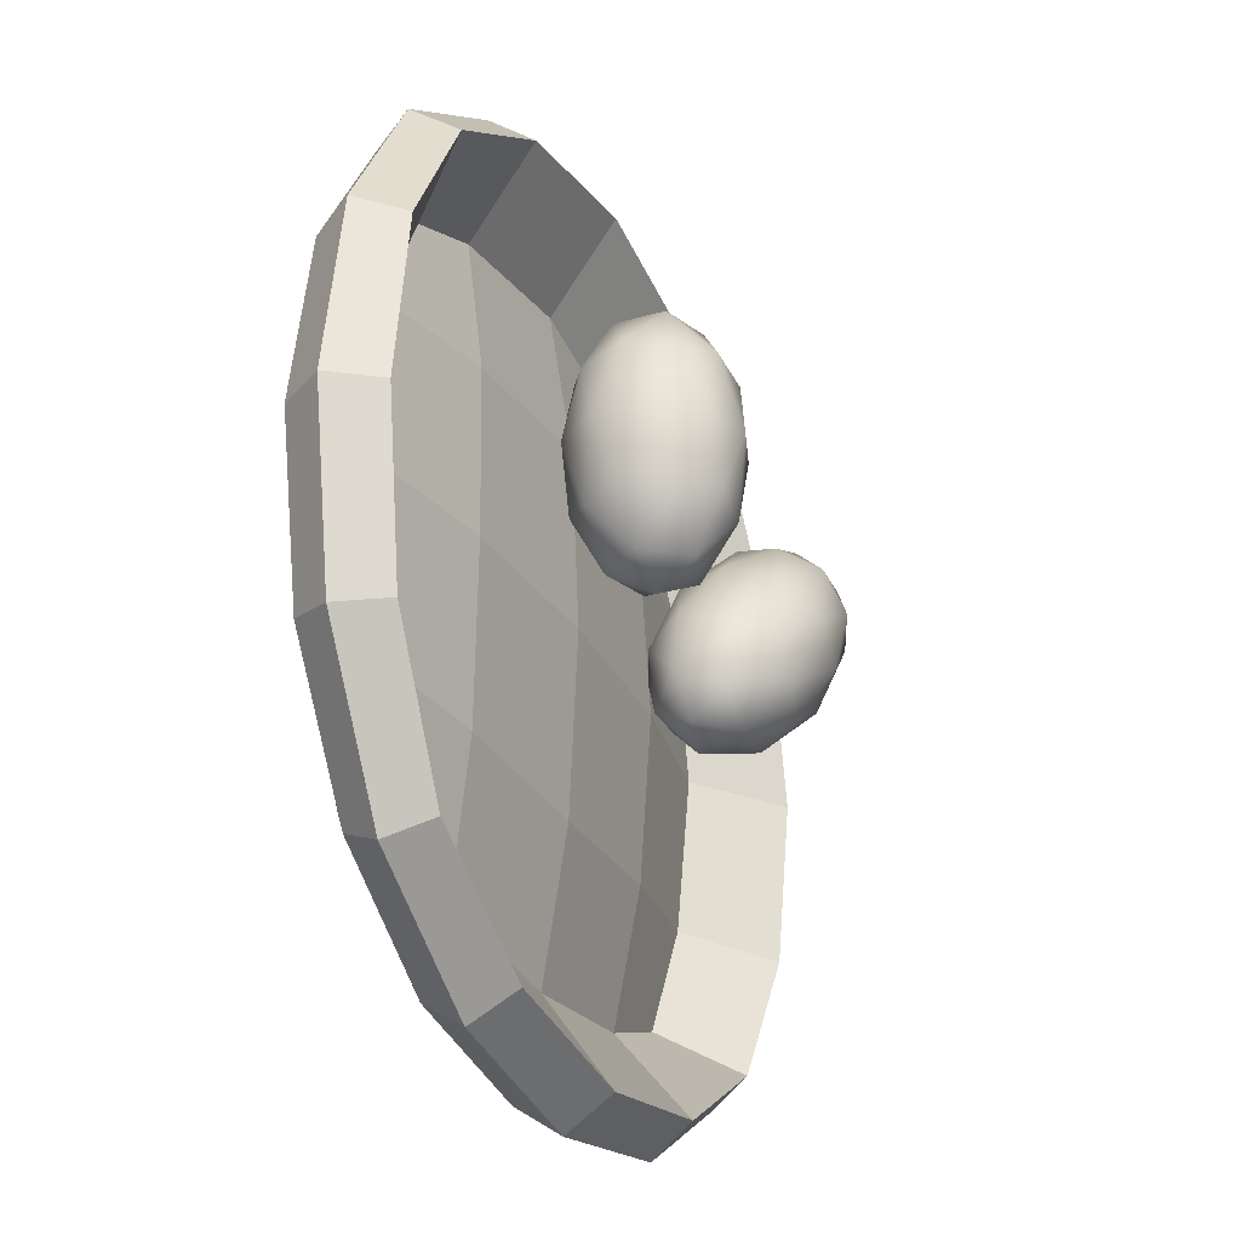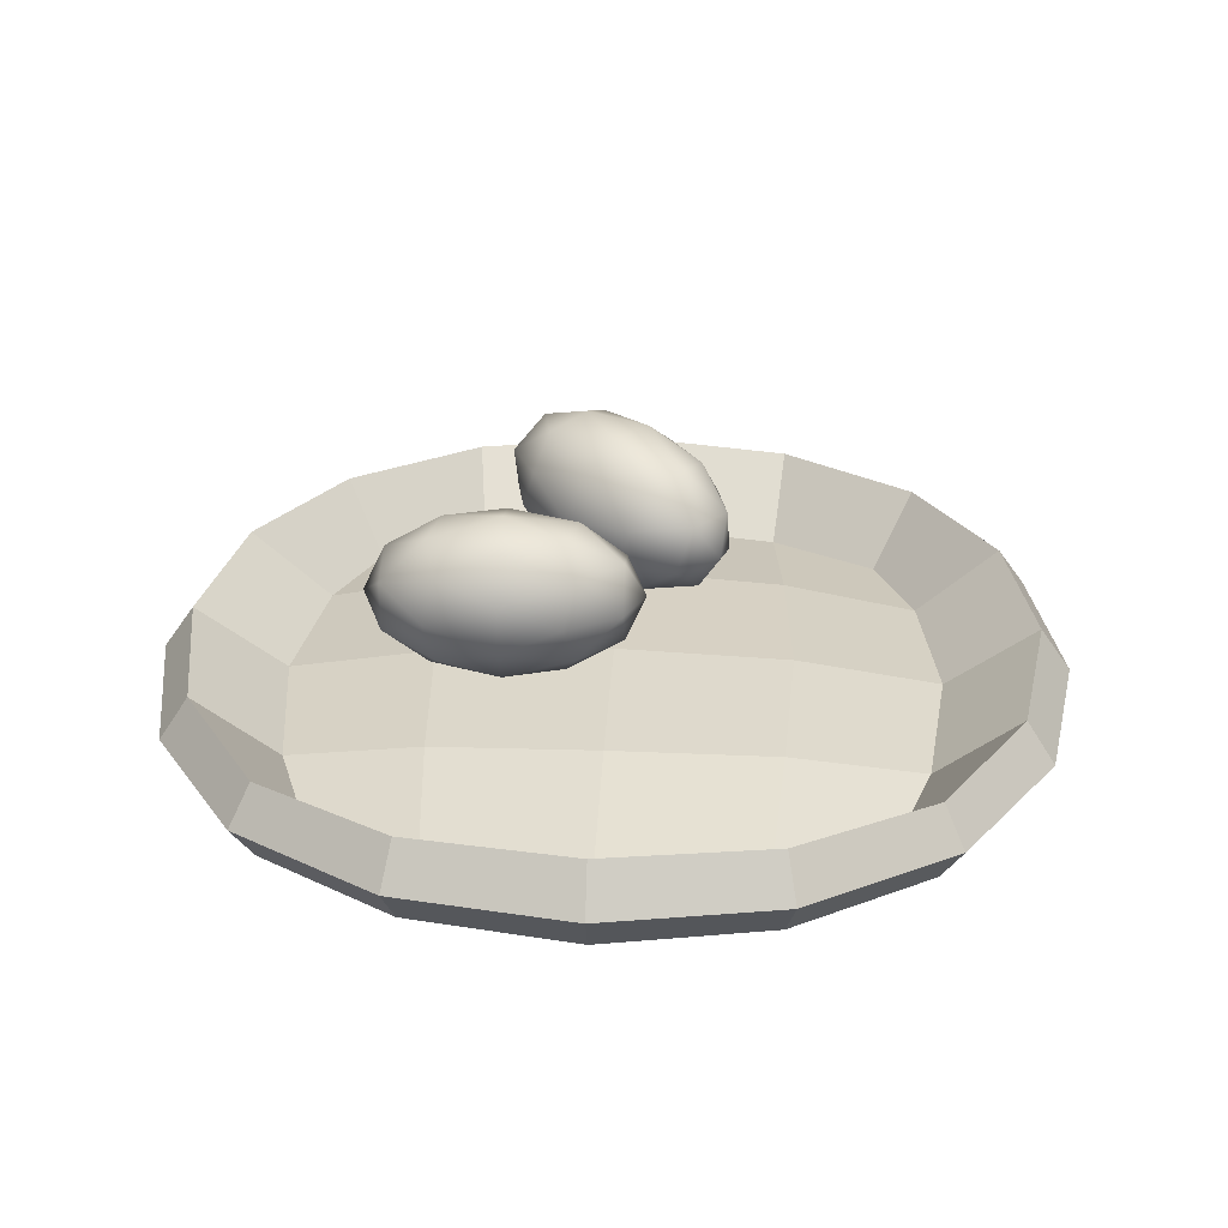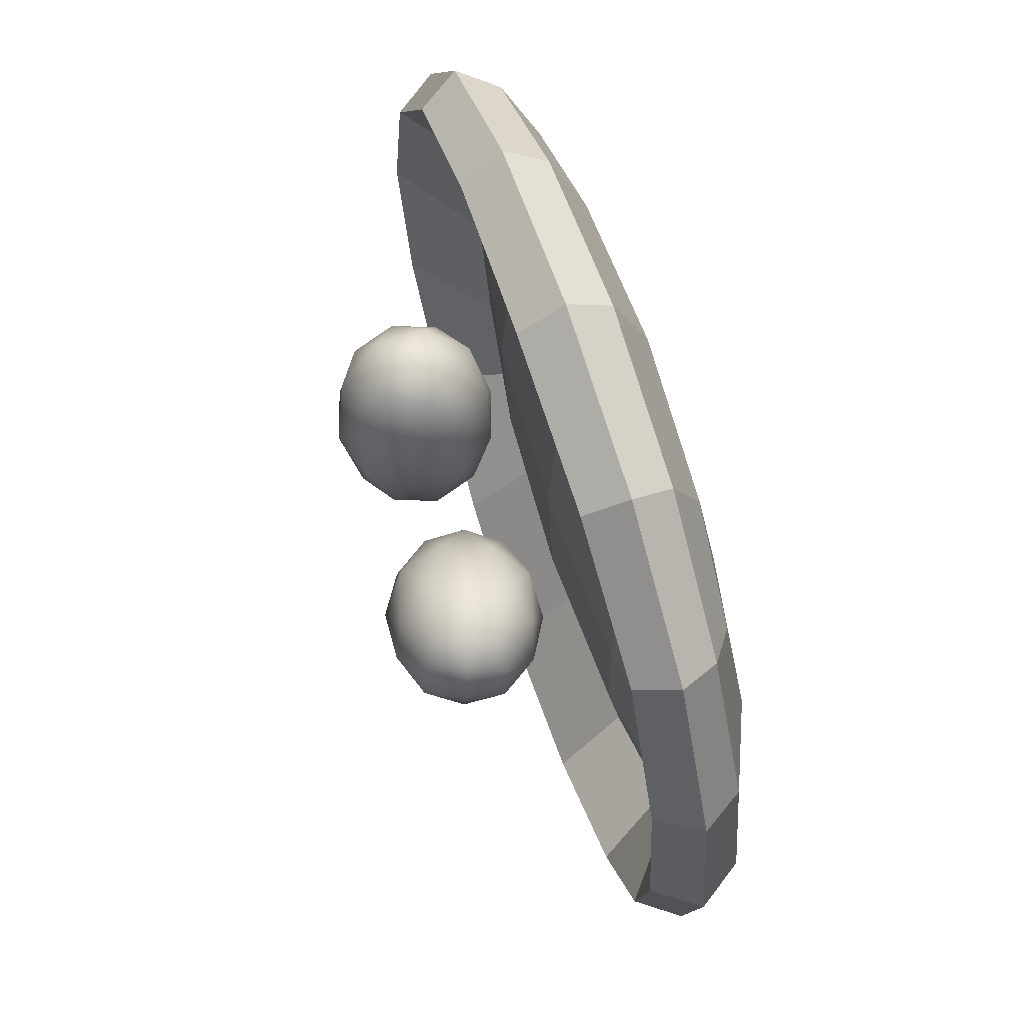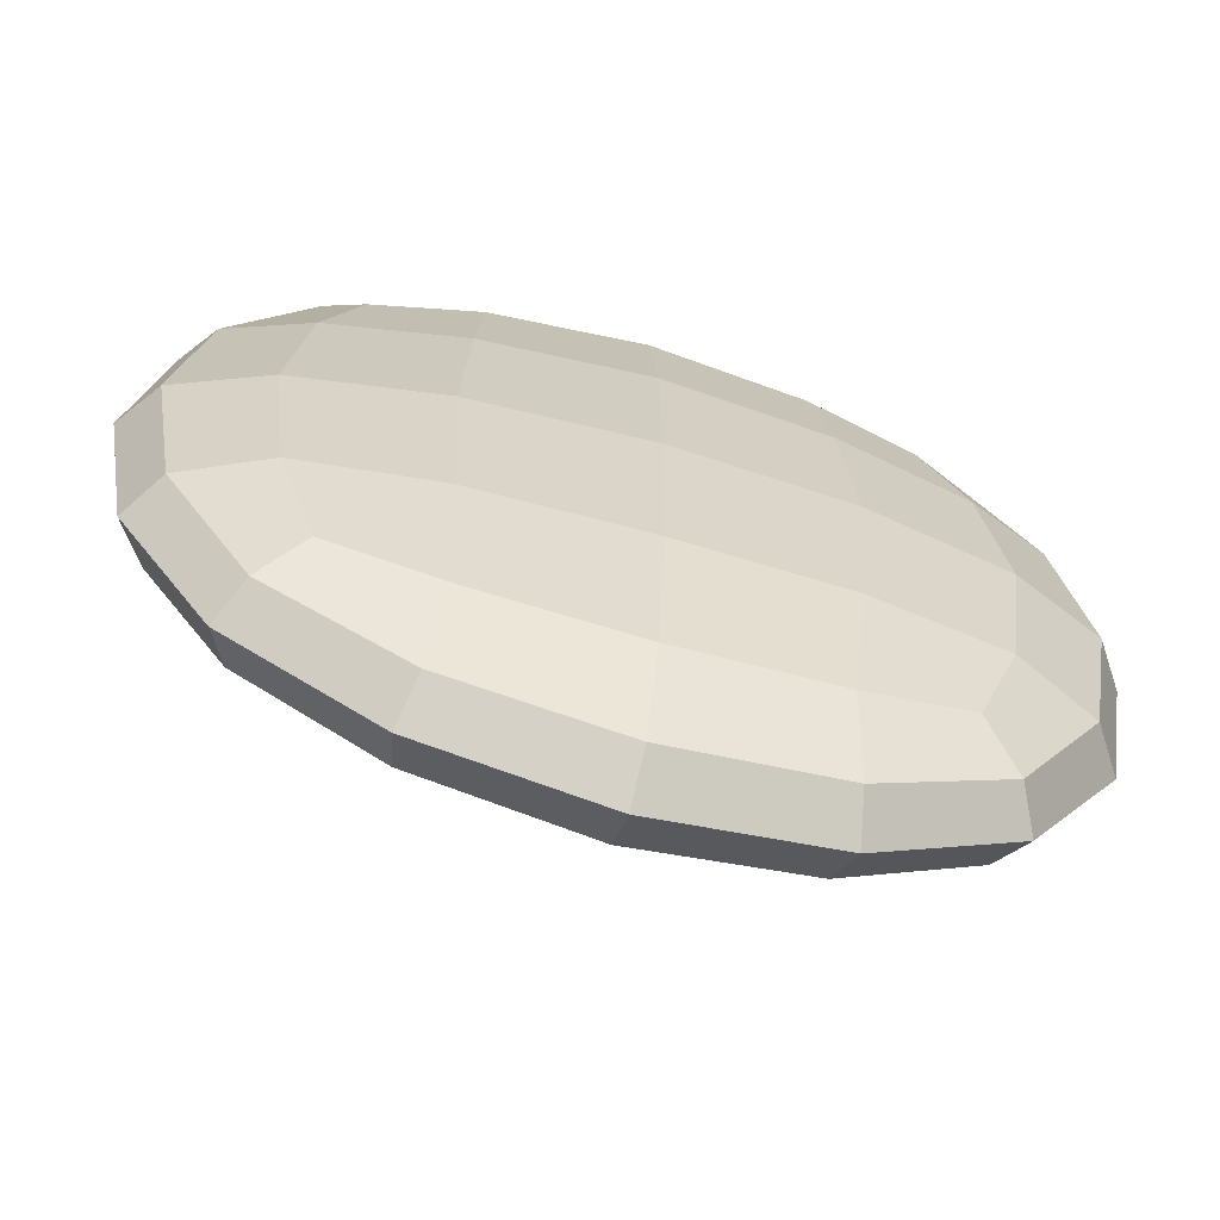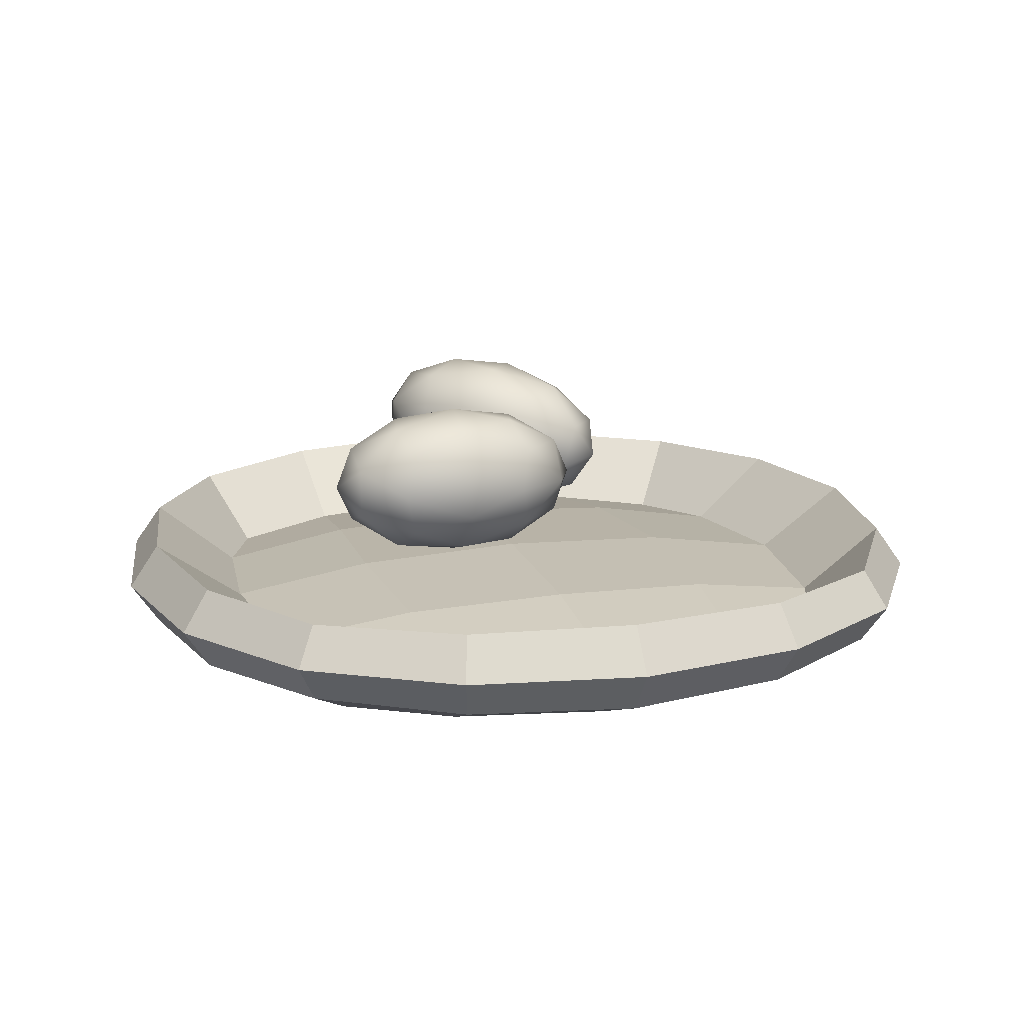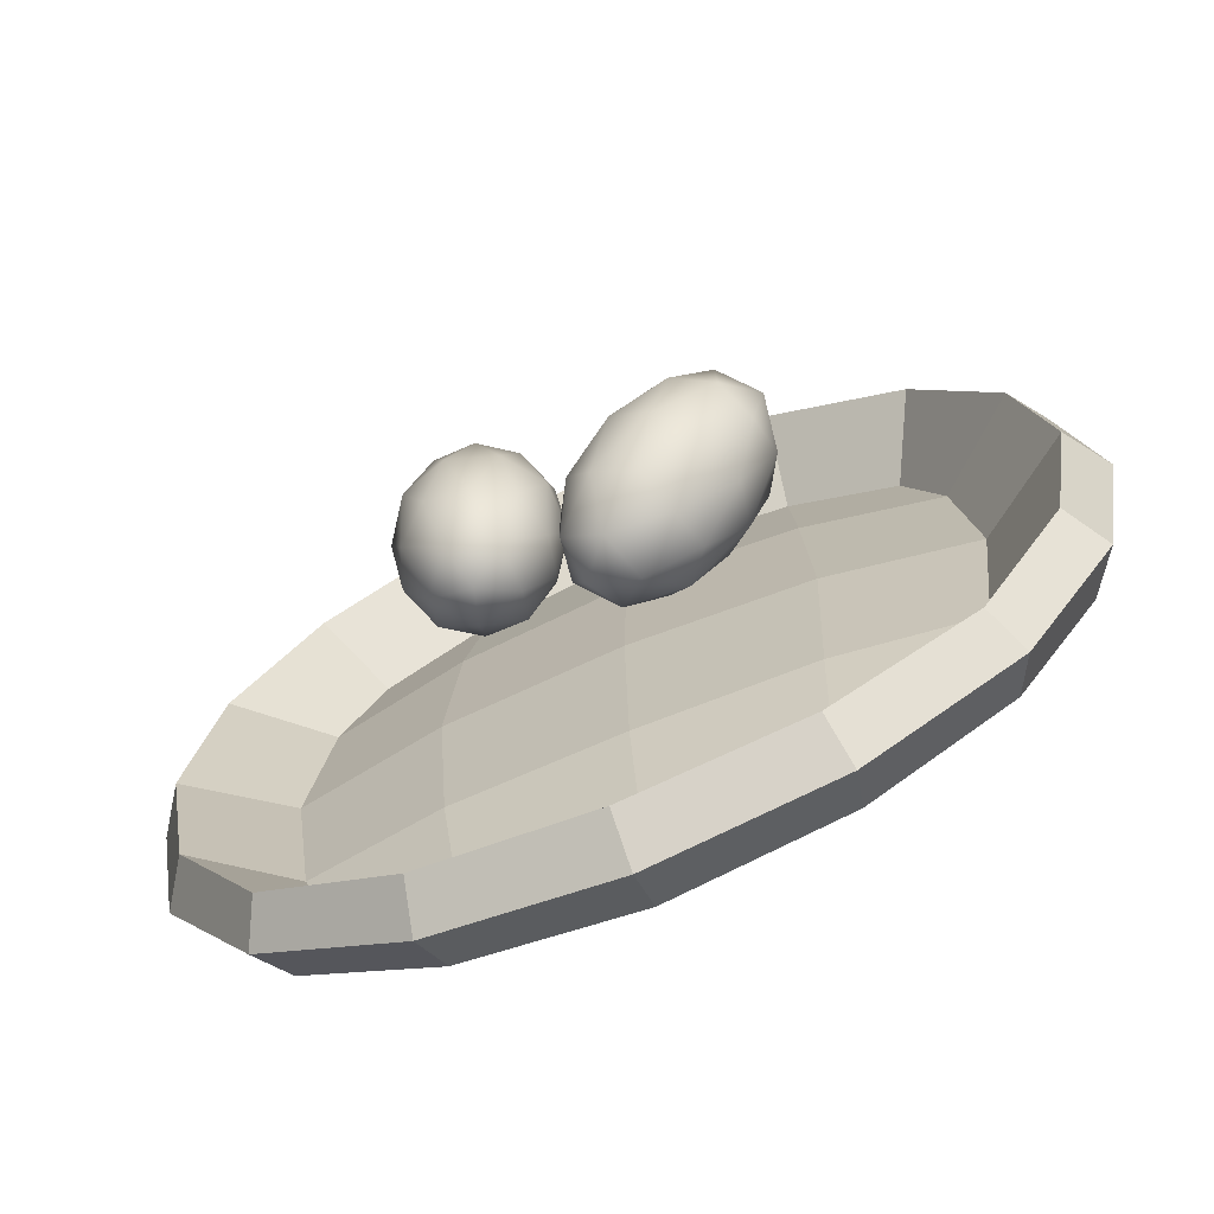
<metadata>
{"format":"obj","ext":"obj","renderer":"f3d","projection":"perspective","resolution":1024,"background":"white","views":[{"elev":-27.9,"azim":-66.7,"up":"+Y"},{"elev":29.0,"azim":-86.9,"up":"+Z"},{"elev":68.4,"azim":71.9,"up":"+Y"},{"elev":-65.0,"azim":163.7,"up":"+Y"},{"elev":15.8,"azim":-107.4,"up":"+Z"},{"elev":-70.1,"azim":22.9,"up":"+Y"}]}
</metadata>
<code>
o base_Cube
v -1 -0.5 -0.1326
v -1 1.5 -0.1326
v -1 -0.5 -0.25
v -1 1.5 -0.25
v 1 -0.5 -0.1326
v 1 1.5 -0.1326
v 1 -0.5 -0.25
v 1 1.5 -0.25
v -1.146 -0.6459 -0.1483
v -1.219 -0.7191 -0
v -1.146 -0.6459 0.1483
v -1.146 -0.0933 -0.09618
v -1.219 0.5 -0.07786
v -1.146 1.093 -0.09618
v -1.146 1.646 0.1483
v -1.219 1.719 0
v -1.146 1.646 -0.1483
v -1.146 1.093 -0.2865
v -1.219 0.5 -0.3048
v -1.146 -0.0933 -0.2865
v 0.5933 -0.6459 -0.2865
v 0 -0.7191 -0.3048
v -0.5933 -0.6459 -0.2865
v -0.5933 1.646 -0.2865
v -0 1.719 -0.3048
v 0.5933 1.646 -0.2865
v 1.146 1.093 -0.2865
v 1.219 0.5 -0.3048
v 1.146 -0.0933 -0.2865
v 1.146 -0.6459 0.1483
v 1.219 -0.7191 0
v 1.146 -0.6459 -0.1483
v 1.146 1.646 -0.1483
v 1.219 1.719 0
v 1.146 1.646 0.1483
v 1.146 1.093 -0.09618
v 1.219 0.5 -0.07786
v 1.146 -0.0933 -0.09618
v -0.5933 -0.6459 -0.09618
v -0 -0.7191 -0.07786
v 0.5933 -0.6459 -0.09618
v 0.5933 1.646 -0.09618
v -0 1.719 -0.07786
v -0.5933 1.646 -0.09618
v -1.458 -0.1323 0.1581
v -1.564 0.5 0.1666
v -1.458 1.132 0.1581
v -1.564 -0.1663 -0
v -1.679 0.5 0
v -1.564 1.166 0
v -1.458 -0.1323 -0.1581
v -1.564 0.5 -0.1666
v -1.458 1.132 -0.1581
v -0.6323 -0.1323 -0.3645
v -0.6663 0.5 -0.3909
v -0.6323 1.132 -0.3645
v 0 -0.1663 -0.3909
v 0 0.5 -0.4198
v -0 1.166 -0.3909
v 0.6323 -0.1323 -0.3645
v 0.6663 0.5 -0.3909
v 0.6323 1.132 -0.3645
v 1.458 -0.1323 -0.1581
v 1.564 0.5 -0.1666
v 1.458 1.132 -0.1581
v 1.564 -0.1663 0
v 1.679 0.5 0
v 1.564 1.166 -0
v 1.458 -0.1323 0.1581
v 1.564 0.5 0.1666
v 1.458 1.132 0.1581
v 0.6323 -0.1323 -0.01815
v 0.6663 0.5 0.008267
v 0.6323 1.132 -0.01815
v -0 -0.1663 0.008267
v -0 0.5 0.03711
v 0 1.166 0.008267
v -0.6323 -0.1323 -0.01815
v -0.6663 0.5 0.008267
v -0.6323 1.132 -0.01815
v -0.6323 -0.958 -0.1581
v -0 -1.064 -0.1666
v 0.6323 -0.958 -0.1581
v -0.6663 -1.064 0
v 0 -1.179 0
v 0.6663 -1.064 -0
v -0.6323 -0.958 0.1581
v 0 -1.064 0.1666
v 0.6323 -0.958 0.1581
v 0.6323 1.958 -0.1581
v 0 2.064 -0.1666
v -0.6323 1.958 -0.1581
v 0.6663 2.064 0
v -0 2.179 0
v -0.6663 2.064 -0
v 0.6323 1.958 0.1581
v -0 2.064 0.1666
v -0.6323 1.958 0.1581
f 45 46 49 48
f 46 47 50 49
f 48 49 52 51
f 49 50 53 52
f 1 12 45 11
f 12 13 46 45
f 13 14 47 46
f 14 2 15 47
f 47 15 16 50
f 50 16 17 53
f 53 17 4 18
f 52 53 18 19
f 51 52 19 20
f 9 51 20 3
f 10 48 51 9
f 11 45 48 10
f 54 55 58 57
f 55 56 59 58
f 57 58 61 60
f 58 59 62 61
f 3 20 54 23
f 20 19 55 54
f 19 18 56 55
f 18 4 24 56
f 56 24 25 59
f 59 25 26 62
f 62 26 8 27
f 61 62 27 28
f 60 61 28 29
f 21 60 29 7
f 22 57 60 21
f 23 54 57 22
f 63 64 67 66
f 64 65 68 67
f 66 67 70 69
f 67 68 71 70
f 7 29 63 32
f 29 28 64 63
f 28 27 65 64
f 27 8 33 65
f 65 33 34 68
f 68 34 35 71
f 71 35 6 36
f 70 71 36 37
f 69 70 37 38
f 30 69 38 5
f 31 66 69 30
f 32 63 66 31
f 72 73 76 75
f 73 74 77 76
f 75 76 79 78
f 76 77 80 79
f 5 38 72 41
f 38 37 73 72
f 37 36 74 73
f 36 6 42 74
f 74 42 43 77
f 77 43 44 80
f 80 44 2 14
f 79 80 14 13
f 78 79 13 12
f 39 78 12 1
f 40 75 78 39
f 41 72 75 40
f 81 82 85 84
f 82 83 86 85
f 84 85 88 87
f 85 86 89 88
f 3 23 81 9
f 23 22 82 81
f 22 21 83 82
f 21 7 32 83
f 83 32 31 86
f 86 31 30 89
f 89 30 5 41
f 88 89 41 40
f 87 88 40 39
f 11 87 39 1
f 10 84 87 11
f 9 81 84 10
f 90 91 94 93
f 91 92 95 94
f 93 94 97 96
f 94 95 98 97
f 8 26 90 33
f 26 25 91 90
f 25 24 92 91
f 24 4 17 92
f 92 17 16 95
f 95 16 15 98
f 98 15 2 44
f 97 98 44 43
f 96 97 43 42
f 35 96 42 6
f 34 93 96 35
f 33 90 93 34
o Icosphere
v -0.3487 0.3655 0.4521
v -0.1317 0.6419 0.6098
v -0.4317 0.6419 0.7073
v -0.6171 0.6419 0.4521
v -0.4317 0.6419 0.1969
v -0.1317 0.6419 0.2944
v -0.2658 1.089 0.7073
v -0.5658 1.089 0.6098
v -0.5658 1.089 0.2944
v -0.2658 1.089 0.1969
v -0.08041 1.089 0.4521
v -0.3487 1.365 0.4521
v -0.3975 0.4401 0.6021
v -0.2211 0.4401 0.5448
v -0.2699 0.6026 0.6948
v -0.09354 0.6026 0.4521
v -0.2211 0.4401 0.3594
v -0.5065 0.4401 0.4521
v -0.5552 0.6026 0.6021
v -0.3975 0.4401 0.3021
v -0.5552 0.6026 0.3021
v -0.2699 0.6026 0.2094
v -0.06342 0.8655 0.5448
v -0.06342 0.8655 0.3594
v -0.3487 0.8655 0.7521
v -0.1724 0.8655 0.6948
v -0.6341 0.8655 0.5448
v -0.5251 0.8655 0.6948
v -0.5251 0.8655 0.2094
v -0.6341 0.8655 0.3594
v -0.1724 0.8655 0.2094
v -0.3487 0.8655 0.1521
v -0.1423 1.128 0.6021
v -0.4276 1.128 0.6948
v -0.6039 1.128 0.4521
v -0.4276 1.128 0.2094
v -0.1423 1.128 0.3021
v -0.3 1.291 0.6021
v -0.191 1.291 0.4521
v -0.4763 1.291 0.5448
v -0.4763 1.291 0.3594
v -0.3 1.291 0.3021
f 99 112 111
f 100 112 114
f 99 111 116
f 99 116 118
f 99 118 115
f 100 114 121
f 101 113 123
f 102 117 125
f 103 119 127
f 104 120 129
f 100 121 124
f 101 123 126
f 102 125 128
f 103 127 130
f 104 129 122
f 105 131 136
f 106 132 138
f 107 133 139
f 108 134 140
f 109 135 137
f 137 135 140
f 135 108 140
f 140 134 139
f 134 107 139
f 139 133 138
f 133 106 138
f 138 132 136
f 132 105 136
f 136 131 137
f 131 109 137
f 122 135 109
f 122 129 135
f 129 108 135
f 130 134 108
f 130 127 134
f 127 107 134
f 128 133 107
f 128 125 133
f 125 106 133
f 126 132 106
f 126 123 132
f 123 105 132
f 124 131 105
f 124 121 131
f 121 109 131
f 129 130 108
f 129 120 130
f 120 103 130
f 127 128 107
f 127 119 128
f 119 102 128
f 125 126 106
f 125 117 126
f 117 101 126
f 123 124 105
f 123 113 124
f 113 100 124
f 121 122 109
f 121 114 122
f 114 104 122
f 115 120 104
f 115 118 120
f 118 103 120
f 118 119 103
f 118 116 119
f 116 102 119
f 116 117 102
f 116 111 117
f 111 101 117
f 114 115 104
f 114 112 115
f 112 99 115
f 111 113 101
f 111 112 113
f 112 100 113
f 137 140 110
f 140 139 110
f 139 138 110
f 138 136 110
f 136 137 110
o Icosphere.001_Icosphere.002
v 0.02836 0.1137 0.4084
v 0.3098 0.1919 0.6596
v 0.06625 0.392 0.672
v 0.01172 0.4975 0.3798
v 0.2215 0.3626 0.1867
v 0.4057 0.1737 0.3596
v 0.467 0.624 0.7862
v 0.2828 0.8129 0.6133
v 0.3788 0.7947 0.3134
v 0.6223 0.5946 0.3009
v 0.6769 0.4891 0.5932
v 0.6602 0.8729 0.5646
v -0.004841 0.2107 0.5497
v 0.1383 0.09305 0.5423
v 0.1606 0.2566 0.6973
v 0.3601 0.1283 0.5137
v 0.1947 0.08236 0.366
v -0.03689 0.2727 0.3779
v -0.01462 0.4363 0.5328
v 0.08643 0.1934 0.2644
v 0.07666 0.419 0.2476
v 0.3083 0.2286 0.2357
v 0.5195 0.3137 0.6509
v 0.5759 0.303 0.4746
v 0.253 0.5106 0.7717
v 0.3961 0.393 0.7644
v 0.1127 0.6837 0.4983
v 0.1447 0.6216 0.6701
v 0.2924 0.5937 0.2086
v 0.1691 0.673 0.322
v 0.5438 0.365 0.3029
v 0.4356 0.476 0.2012
v 0.6119 0.5677 0.7254
v 0.3803 0.758 0.7372
v 0.3285 0.8583 0.4593
v 0.528 0.73 0.2757
v 0.7032 0.5504 0.4401
v 0.6021 0.7933 0.7086
v 0.7255 0.714 0.5951
v 0.4939 0.9043 0.6069
v 0.5503 0.8936 0.4306
v 0.6934 0.776 0.4233
f 141 154 153
f 142 154 156
f 141 153 158
f 141 158 160
f 141 160 157
f 142 156 163
f 143 155 165
f 144 159 167
f 145 161 169
f 146 162 171
f 142 163 166
f 143 165 168
f 144 167 170
f 145 169 172
f 146 171 164
f 147 173 178
f 148 174 180
f 149 175 181
f 150 176 182
f 151 177 179
f 179 177 182
f 177 150 182
f 182 176 181
f 176 149 181
f 181 175 180
f 175 148 180
f 180 174 178
f 174 147 178
f 178 173 179
f 173 151 179
f 164 177 151
f 164 171 177
f 171 150 177
f 172 176 150
f 172 169 176
f 169 149 176
f 170 175 149
f 170 167 175
f 167 148 175
f 168 174 148
f 168 165 174
f 165 147 174
f 166 173 147
f 166 163 173
f 163 151 173
f 171 172 150
f 171 162 172
f 162 145 172
f 169 170 149
f 169 161 170
f 161 144 170
f 167 168 148
f 167 159 168
f 159 143 168
f 165 166 147
f 165 155 166
f 155 142 166
f 163 164 151
f 163 156 164
f 156 146 164
f 157 162 146
f 157 160 162
f 160 145 162
f 160 161 145
f 160 158 161
f 158 144 161
f 158 159 144
f 158 153 159
f 153 143 159
f 156 157 146
f 156 154 157
f 154 141 157
f 153 155 143
f 153 154 155
f 154 142 155
f 179 182 152
f 182 181 152
f 181 180 152
f 180 178 152
f 178 179 152

</code>
